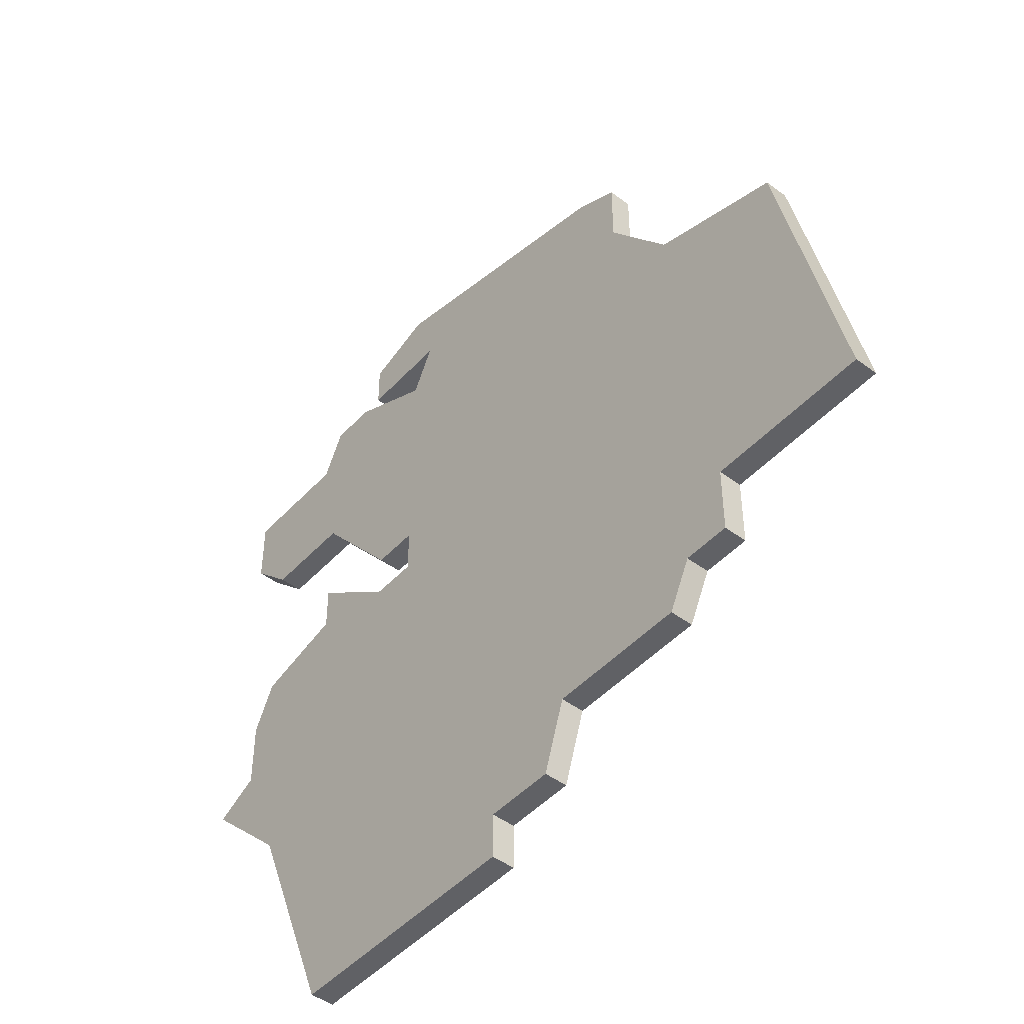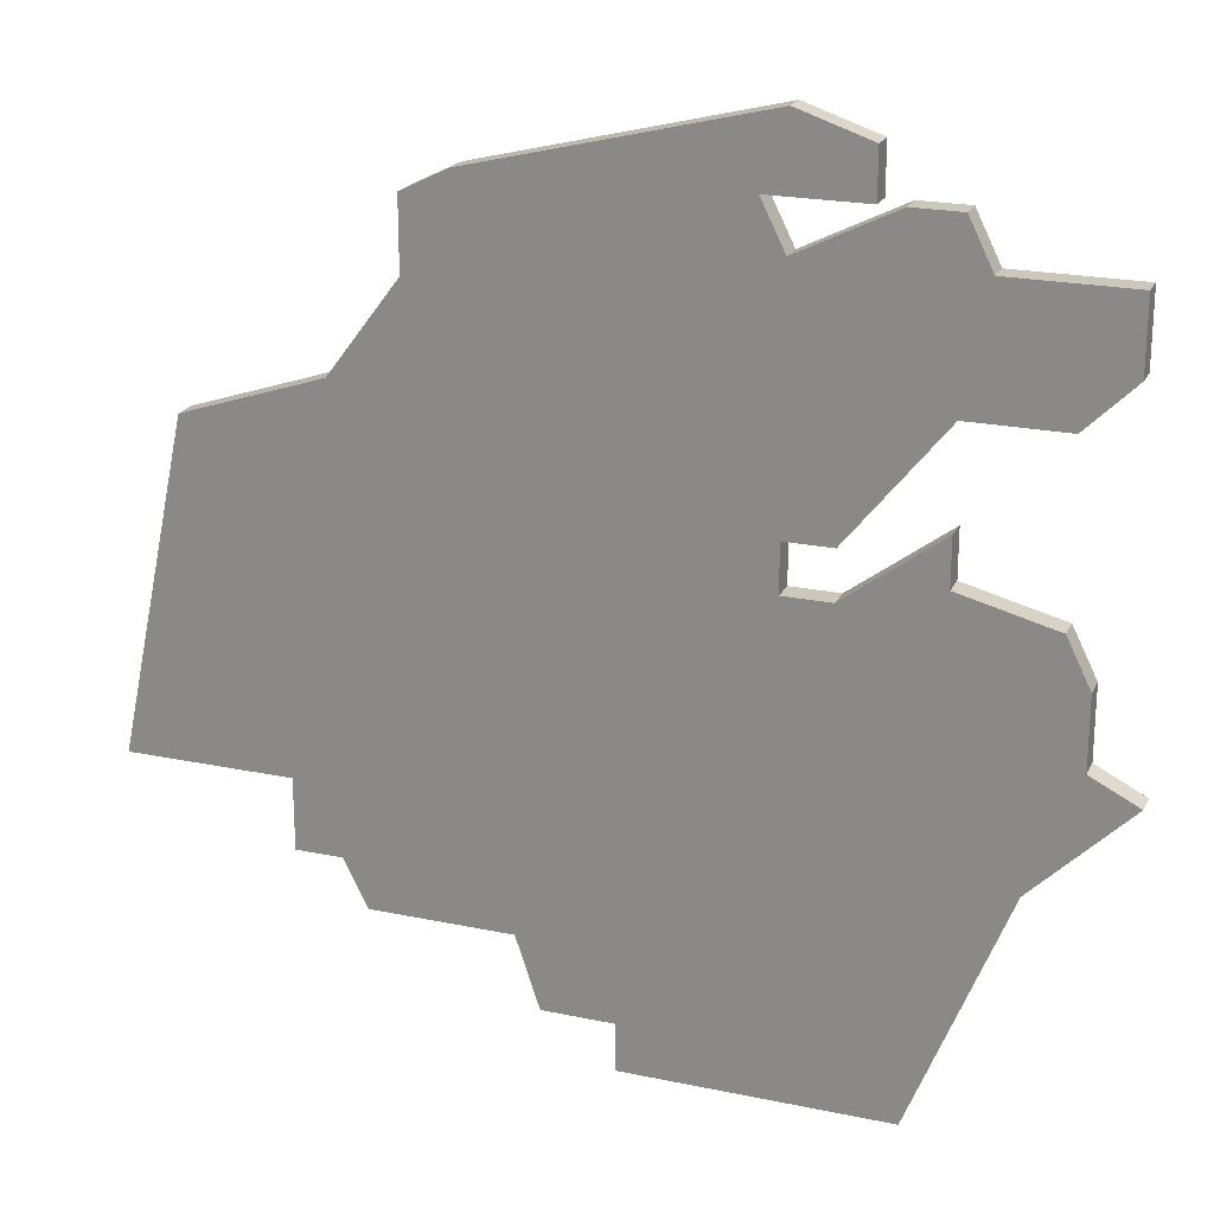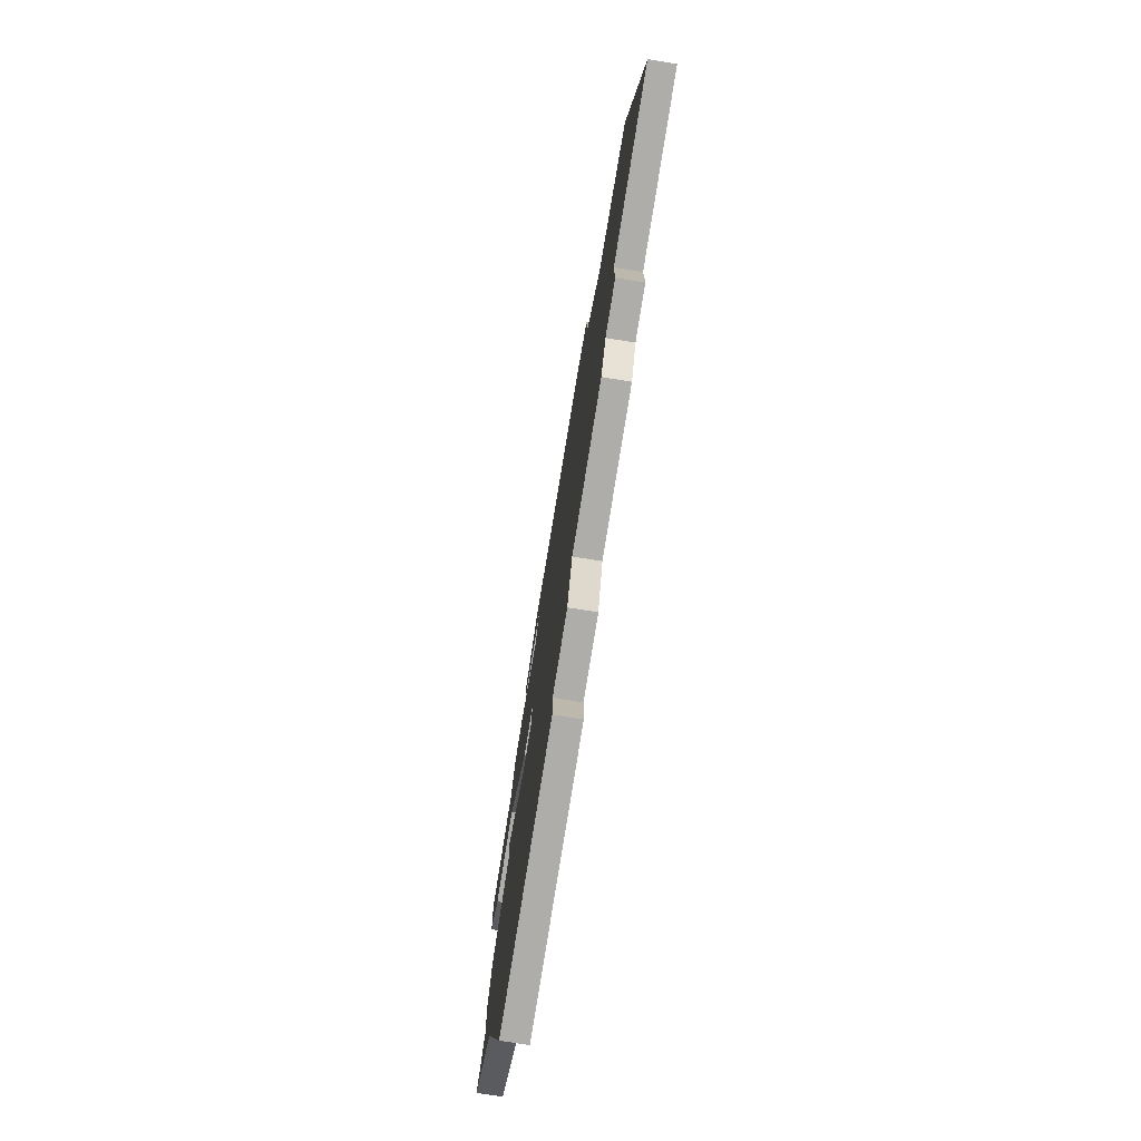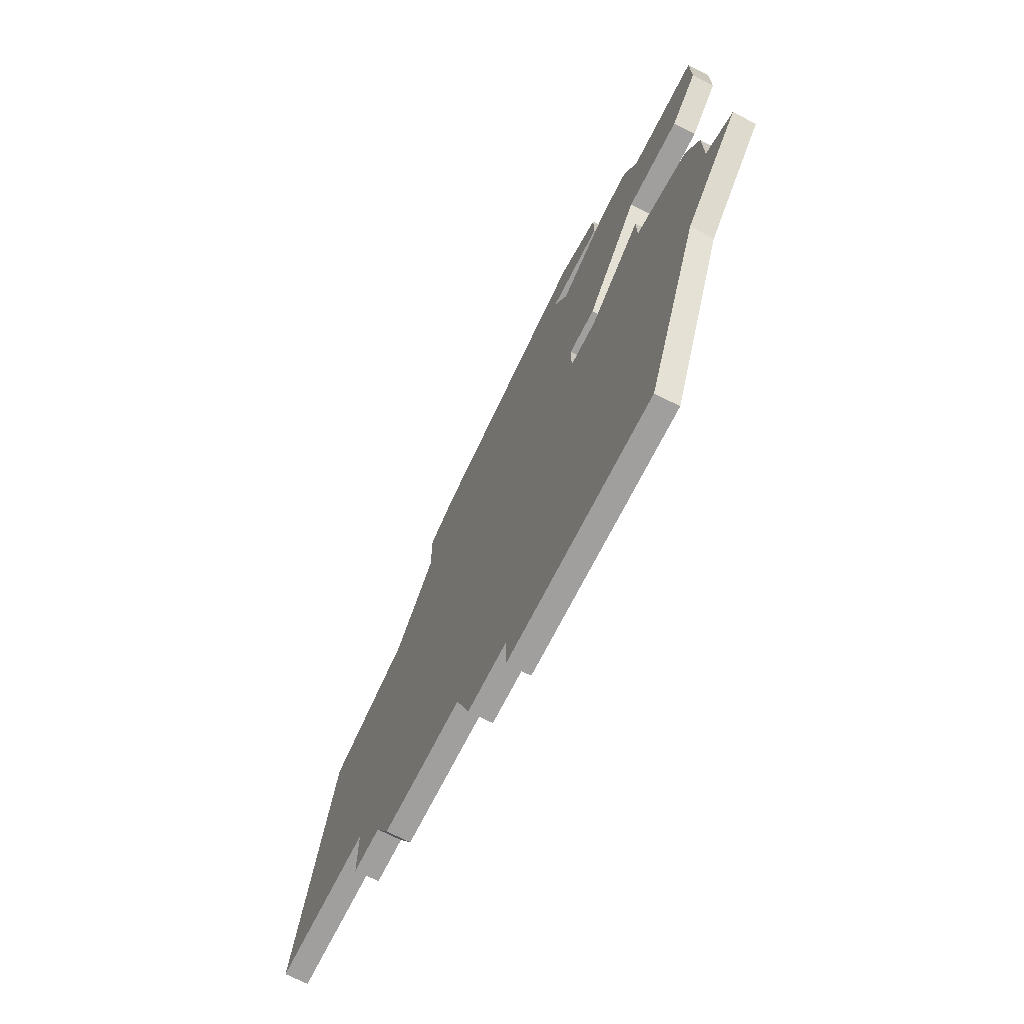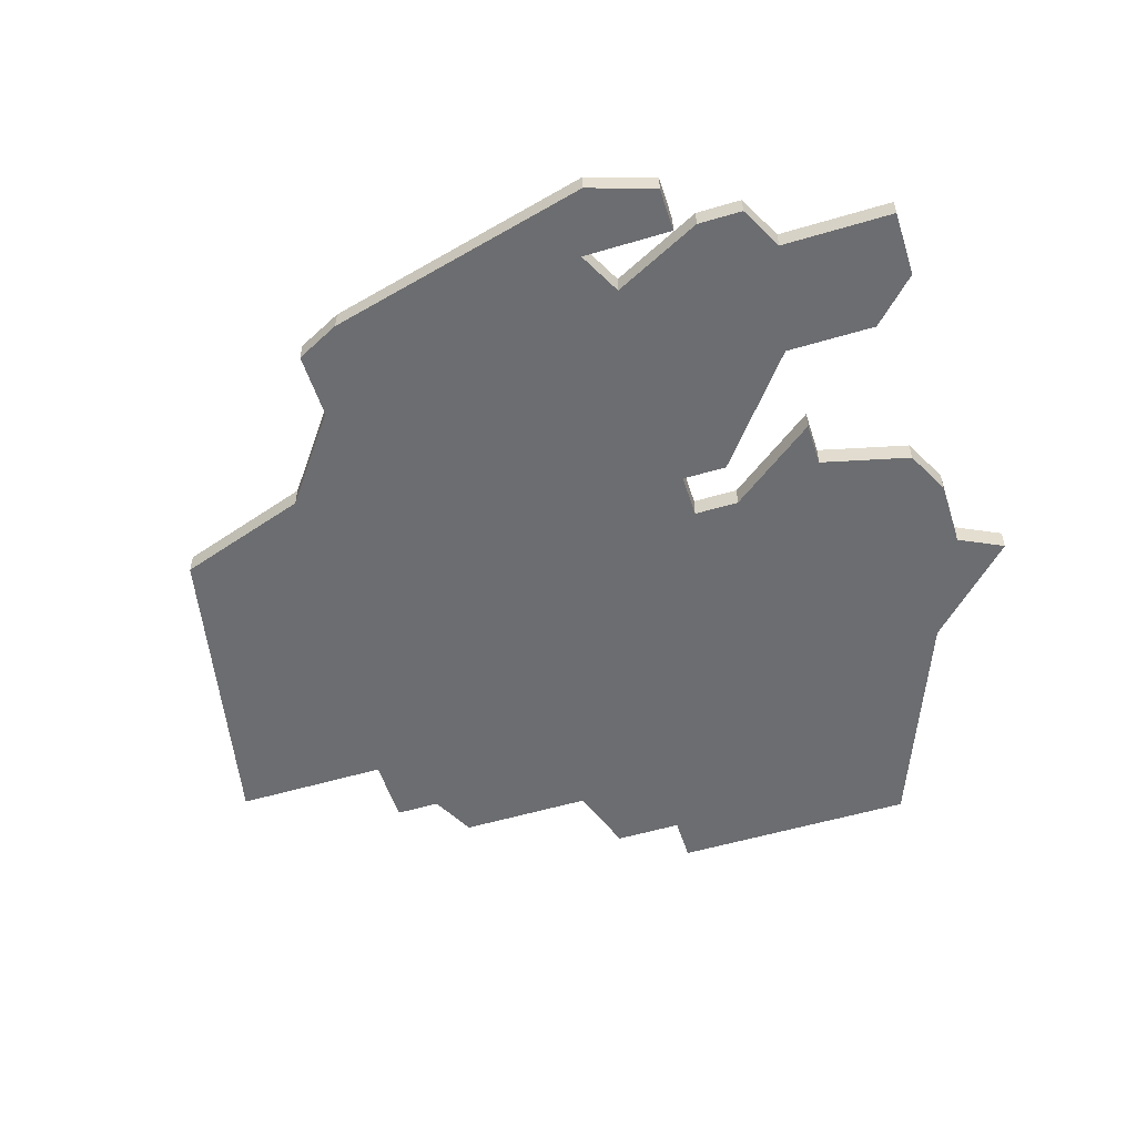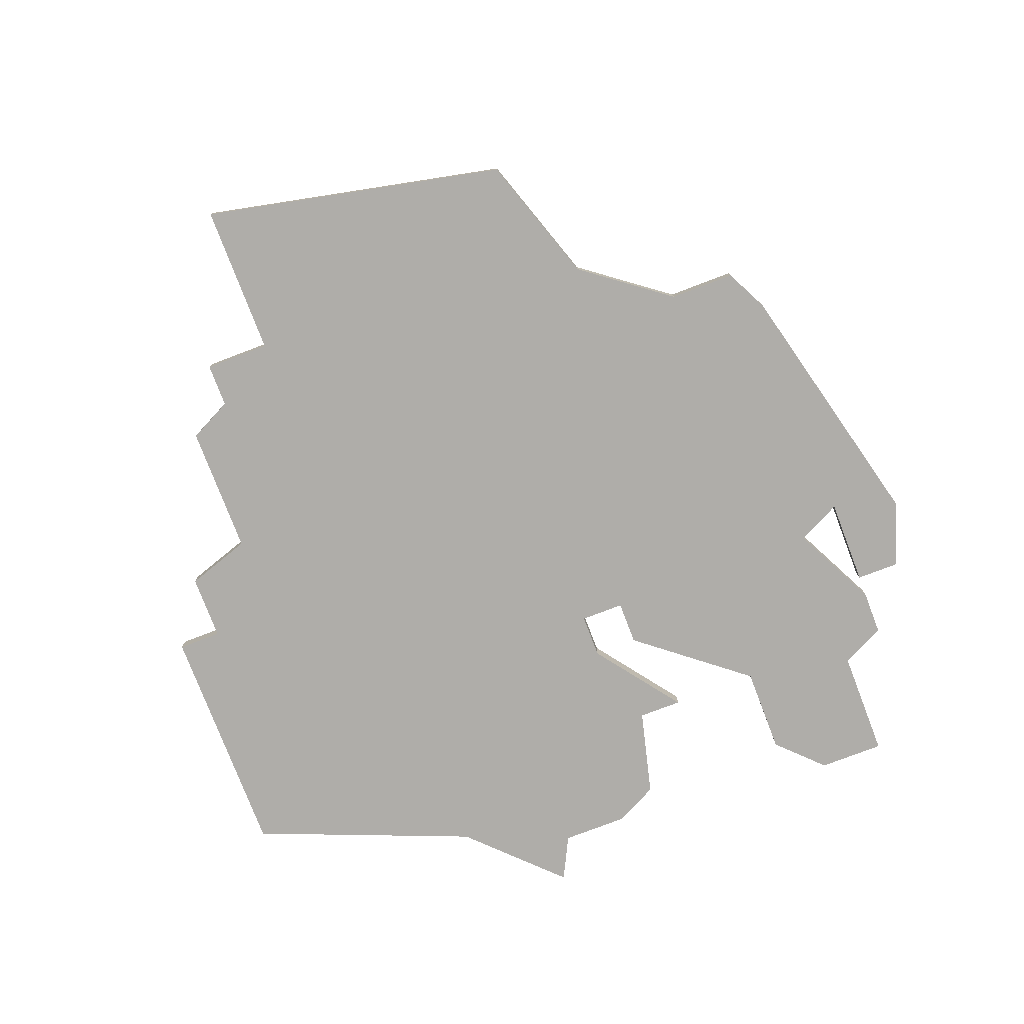
<metadata>
{"format":"obj","ext":"obj","renderer":"f3d","projection":"perspective","resolution":1024,"background":"white","views":[{"elev":-47.2,"azim":49.9,"up":"+Y"},{"elev":21.6,"azim":-159.6,"up":"+Y"},{"elev":-77.2,"azim":81.0,"up":"+Y"},{"elev":-71.3,"azim":-117.0,"up":"+Y"},{"elev":-54.0,"azim":-162.4,"up":"+Z"},{"elev":-77.3,"azim":110.9,"up":"+Z"}]}
</metadata>
<code>
v 3427 -620 0
v 3427 -620 1
v 3427 -623 0
v 3427 -623 1
v 3402 -603 0
v 3402 -603 1
v 3402 -596 0
v 3402 -596 1
v 3402 -607 0
v 3402 -607 1
v 3402 -609 0
v 3402 -609 1
v 3418 -625 0
v 3418 -625 1
v 3401 -598 0
v 3401 -598 1
v 3434 -620 0
v 3434 -620 1
v 3409 -596 0
v 3409 -596 1
v 3417 -628 0
v 3417 -628 1
v 3425 -604 0
v 3425 -604 1
v 3425 -623 0
v 3425 -623 1
v 3408 -598 0
v 3408 -598 1
v 3408 -608 0
v 3408 -608 1
v 3408 -593 0
v 3408 -593 1
v 3408 -610 0
v 3408 -610 1
v 3424 -625 0
v 3424 -625 1
v 3399 -620 0
v 3399 -620 1
v 3398 -603 0
v 3398 -603 1
v 3398 -610 0
v 3398 -610 1
v 3431 -606 0
v 3431 -606 1
v 3406 -608 0
v 3406 -608 1
v 3406 -610 0
v 3406 -610 1
v 3414 -628 0
v 3414 -628 1
v 3414 -630 0
v 3414 -630 1
v 3422 -597 0
v 3422 -597 1
v 3422 -600 0
v 3422 -600 1
v 3397 -612 0
v 3397 -612 1
v 3397 -615 0
v 3397 -615 1
v 3405 -596 0
v 3405 -596 1
v 3405 -594 0
v 3405 -594 1
v 3396 -598 0
v 3396 -598 1
v 3396 -601 0
v 3396 -601 1
v 3404 -596 0
v 3404 -596 1
v 3420 -596 0
v 3420 -596 1
v 3395 -616 0
v 3395 -616 1
v 3403 -630 0
v 3403 -630 1
f 37 73 59
f 57 41 11
f 11 59 57
f 33 37 47
f 47 59 11
f 11 9 47
f 49 75 37
f 37 59 47
f 5 39 15
f 65 15 67
f 39 67 15
f 5 15 69
f 7 69 15
f 27 5 69
f 61 63 19
f 45 5 29
f 37 33 49
f 49 13 21
f 33 13 49
f 13 25 35
f 43 17 1
f 25 1 3
f 13 1 25
f 33 1 13
f 29 27 55
f 63 31 19
f 27 19 71
f 71 19 31
f 23 33 29
f 5 27 29
f 1 33 23
f 53 55 71
f 27 71 55
f 29 55 23
f 23 43 1
f 51 75 49
f 60 74 38
f 12 42 58
f 58 60 12
f 48 38 34
f 12 60 48
f 48 10 12
f 38 76 50
f 48 60 38
f 16 40 6
f 68 16 66
f 16 68 40
f 70 16 6
f 16 70 8
f 70 6 28
f 20 64 62
f 30 6 46
f 50 34 38
f 22 14 50
f 50 14 34
f 36 26 14
f 2 18 44
f 4 2 26
f 26 2 14
f 14 2 34
f 56 28 30
f 20 32 64
f 72 20 28
f 32 20 72
f 30 34 24
f 30 28 6
f 24 34 2
f 72 56 54
f 56 72 28
f 24 56 30
f 2 44 24
f 50 76 52
f 64 32 63
f 63 32 31
f 62 64 61
f 61 64 63
f 20 62 19
f 19 62 61
f 28 20 27
f 27 20 19
f 70 28 69
f 69 28 27
f 8 70 7
f 7 70 69
f 16 8 15
f 15 8 7
f 66 16 65
f 65 16 15
f 68 66 67
f 67 66 65
f 40 68 39
f 39 68 67
f 6 40 5
f 5 40 39
f 46 6 45
f 45 6 5
f 30 46 29
f 29 46 45
f 34 30 33
f 33 30 29
f 48 34 47
f 47 34 33
f 10 48 9
f 9 48 47
f 12 10 11
f 11 10 9
f 42 12 41
f 41 12 11
f 58 42 57
f 57 42 41
f 60 58 59
f 59 58 57
f 74 60 73
f 73 60 59
f 38 74 37
f 37 74 73
f 76 38 75
f 75 38 37
f 52 76 51
f 51 76 75
f 50 52 49
f 49 52 51
f 22 50 21
f 21 50 49
f 14 22 13
f 13 22 21
f 36 14 35
f 35 14 13
f 26 36 25
f 25 36 35
f 4 26 3
f 3 26 25
f 2 4 1
f 1 4 3
f 18 2 17
f 17 2 1
f 44 18 43
f 43 18 17
f 24 44 23
f 23 44 43
f 56 24 55
f 55 24 23
f 54 56 53
f 53 56 55
f 32 72 31
f 31 72 71
f 72 54 71
f 71 54 53

</code>
